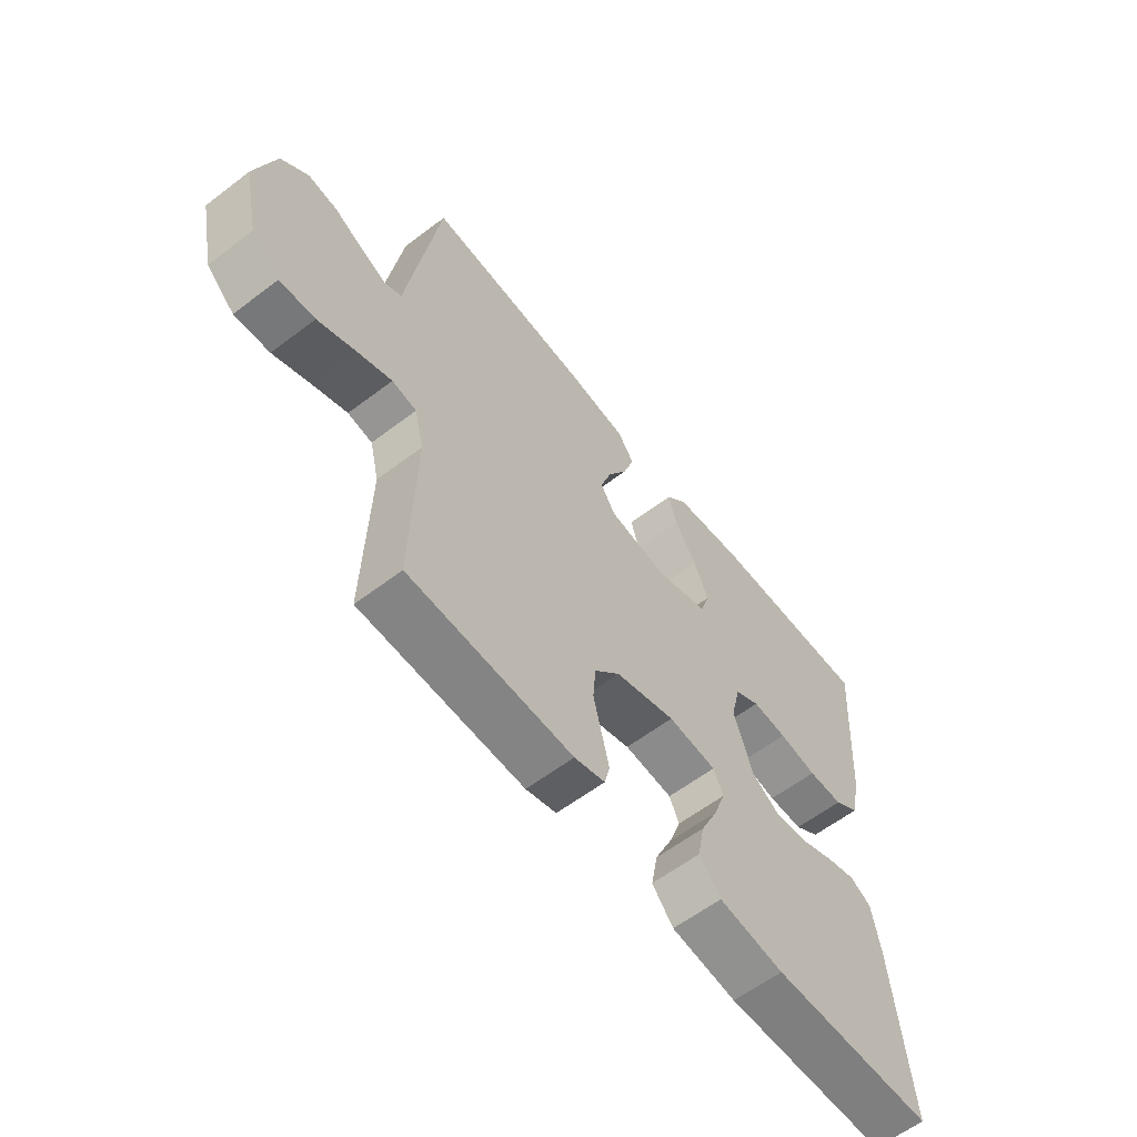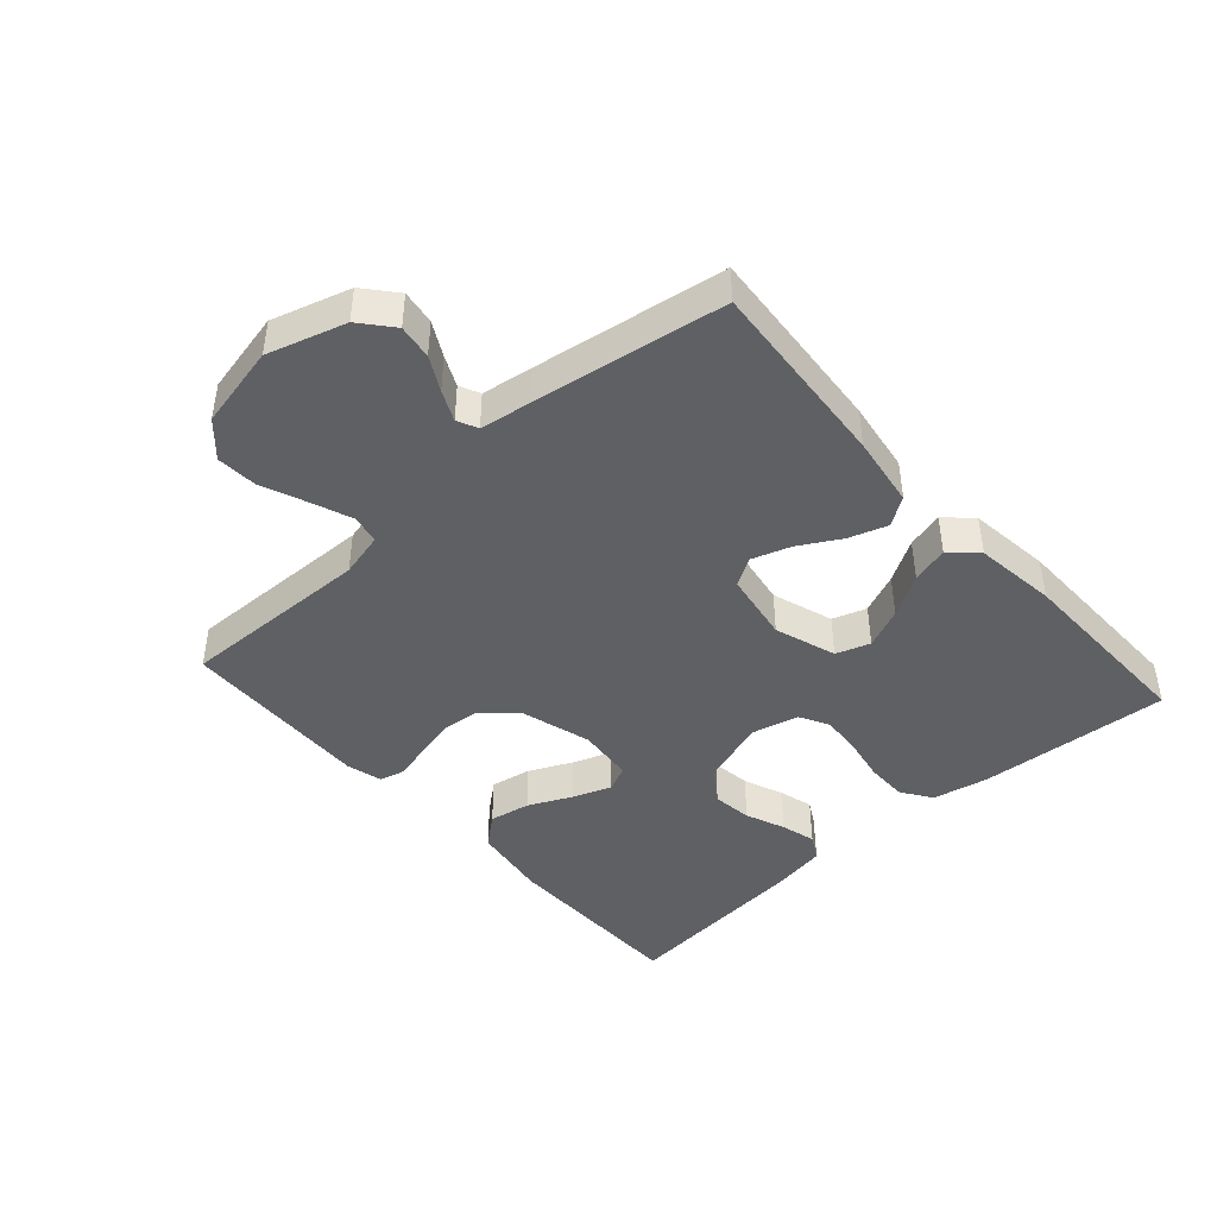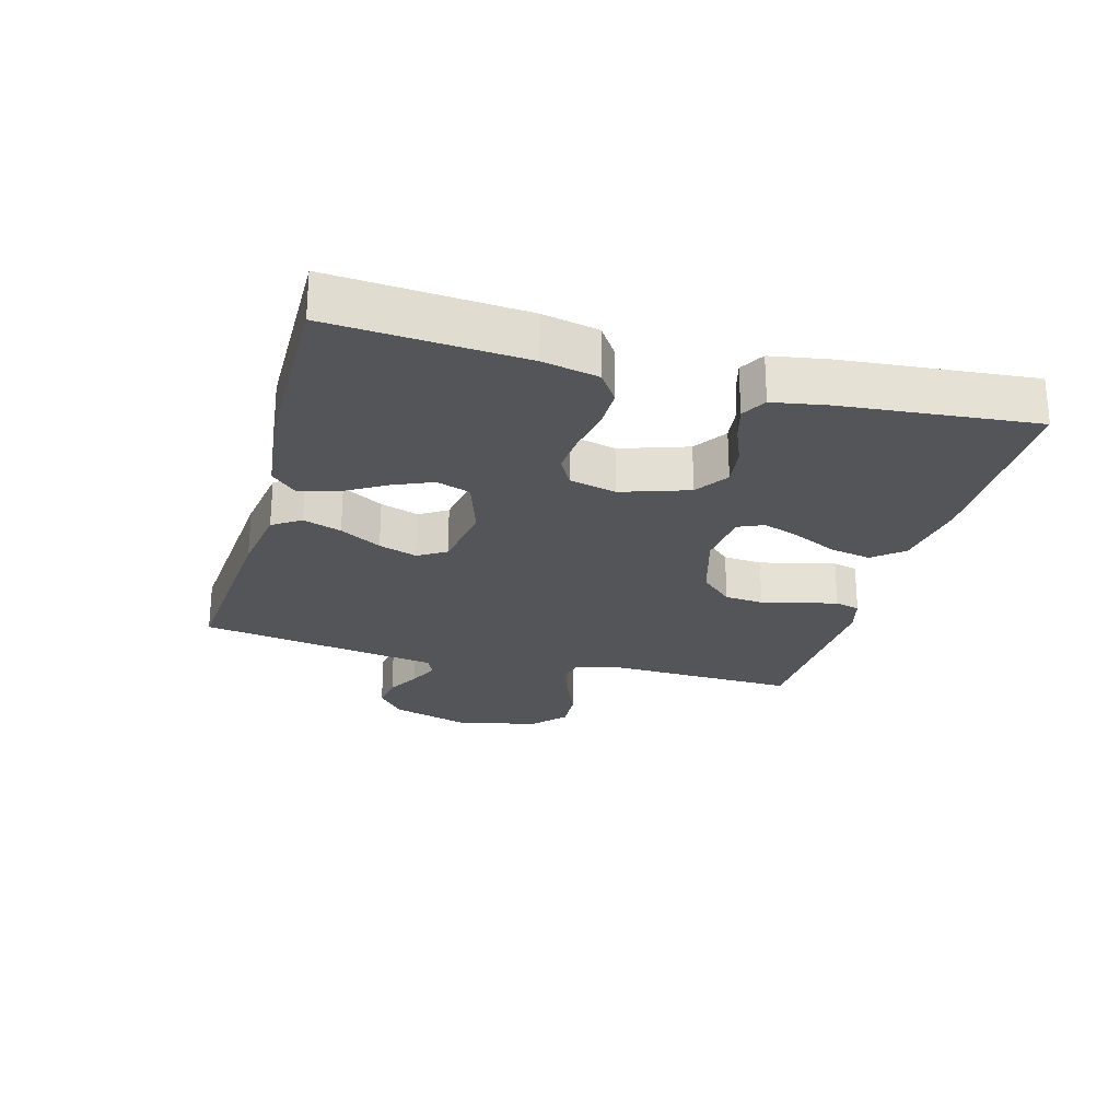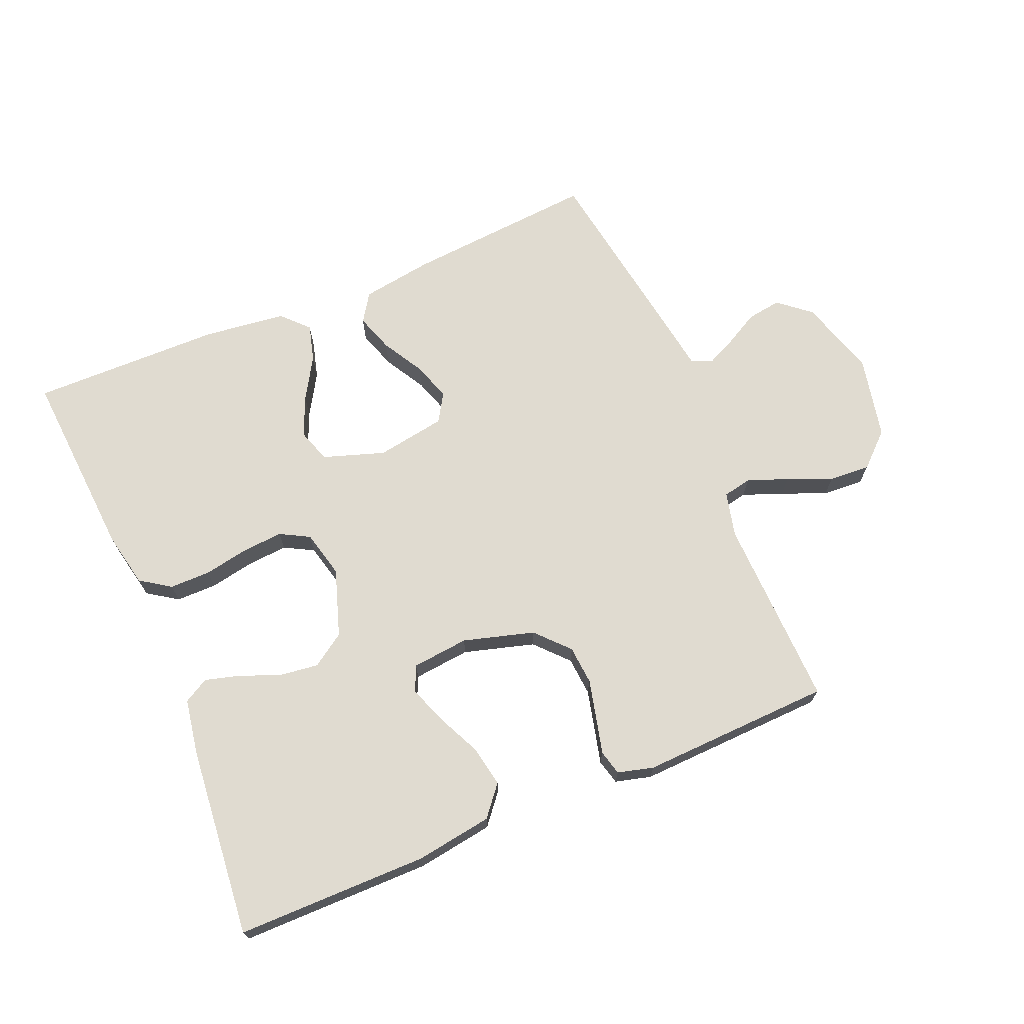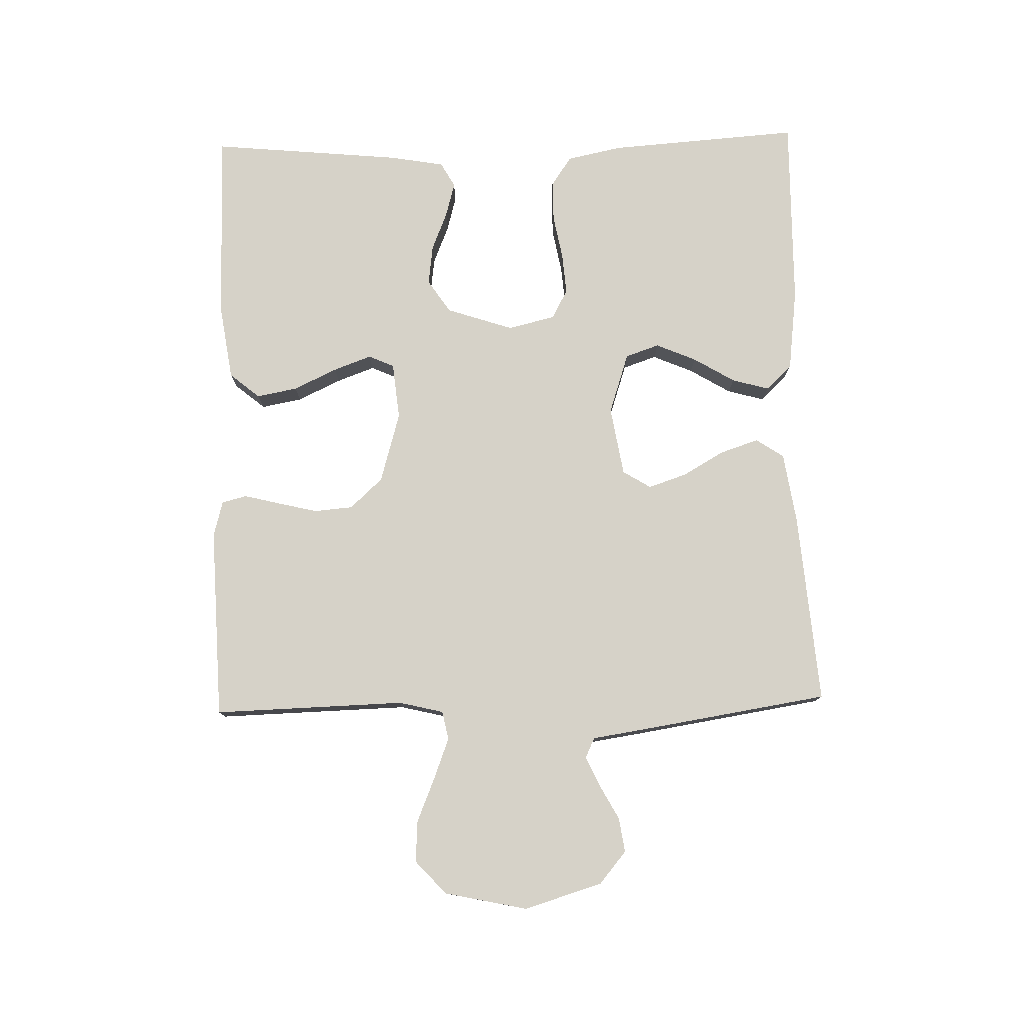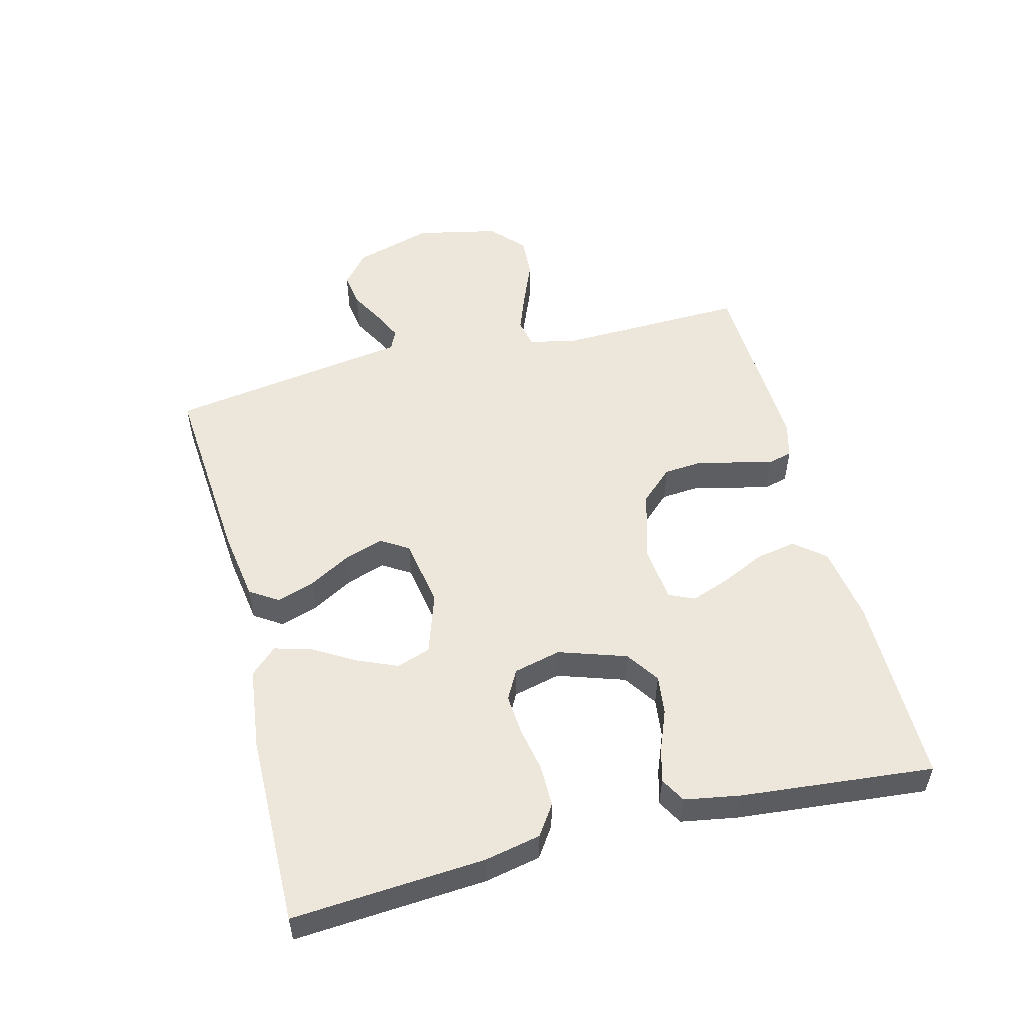
<metadata>
{"format":"obj","ext":"obj","renderer":"f3d","projection":"perspective","resolution":1024,"background":"white","views":[{"elev":-59.9,"azim":-52.0,"up":"+Z"},{"elev":-43.9,"azim":-48.2,"up":"+Y"},{"elev":-24.7,"azim":74.5,"up":"+Y"},{"elev":69.8,"azim":157.1,"up":"+Y"},{"elev":78.1,"azim":-91.5,"up":"+Y"},{"elev":52.5,"azim":75.6,"up":"+Y"}]}
</metadata>
<code>
v 0.5 0.07 -0.5
v 0.2 0.07 -0.501
v 0.08 0.07 -0.483
v 0.041 0.07 -0.436
v 0.053 0.07 -0.372
v 0.085 0.07 -0.304
v 0.107 0.07 -0.244
v 0.089 0.07 -0.204
v 0 0.07 -0.195
v -0.111 0.07 -0.227
v -0.158 0.07 -0.278
v -0.163 0.07 -0.339
v -0.148 0.07 -0.401
v -0.134 0.07 -0.457
v -0.144 0.07 -0.496
v -0.2 0.07 -0.511
v -0.5 0.07 -0.5
v -0.492 0.07 -0.2
v -0.509 0.07 -0.13
v -0.554 0.07 -0.121
v -0.617 0.07 -0.145
v -0.687 0.07 -0.174
v -0.752 0.07 -0.178
v -0.804 0.07 -0.13
v -0.832 0.07 0
v -0.795 0.07 0.122
v -0.745 0.07 0.164
v -0.691 0.07 0.156
v -0.638 0.07 0.127
v -0.591 0.07 0.105
v -0.559 0.07 0.12
v -0.547 0.07 0.2
v -0.5 0.07 0.5
v -0.2 0.07 0.476
v -0.088 0.07 0.459
v -0.059 0.07 0.415
v -0.079 0.07 0.355
v -0.116 0.07 0.29
v -0.136 0.07 0.23
v -0.109 0.07 0.186
v 0 0.07 0.168
v 0.096 0.07 0.2
v 0.114 0.07 0.253
v 0.087 0.07 0.316
v 0.048 0.07 0.381
v 0.032 0.07 0.439
v 0.071 0.07 0.48
v 0.2 0.07 0.496
v 0.5 0.07 0.5
v 0.479 0.07 0.2
v 0.461 0.07 0.113
v 0.414 0.07 0.081
v 0.35 0.07 0.081
v 0.28 0.07 0.094
v 0.216 0.07 0.099
v 0.17 0.07 0.074
v 0.152 0.07 0
v 0.187 0.07 -0.105
v 0.239 0.07 -0.14
v 0.301 0.07 -0.132
v 0.363 0.07 -0.107
v 0.417 0.07 -0.092
v 0.456 0.07 -0.114
v 0.471 0.07 -0.2
v 0.5 0 -0.5
v 0.2 0 -0.501
v 0.08 0 -0.483
v 0.041 0 -0.436
v 0.053 0 -0.372
v 0.085 0 -0.304
v 0.107 0 -0.244
v 0.089 0 -0.204
v 0 0 -0.195
v -0.111 0 -0.227
v -0.158 0 -0.278
v -0.163 0 -0.339
v -0.148 0 -0.401
v -0.134 0 -0.457
v -0.144 0 -0.496
v -0.2 0 -0.511
v -0.5 0 -0.5
v -0.492 0 -0.2
v -0.509 0 -0.13
v -0.554 0 -0.121
v -0.617 0 -0.145
v -0.687 0 -0.174
v -0.752 0 -0.178
v -0.804 0 -0.13
v -0.832 0 0
v -0.795 0 0.122
v -0.745 0 0.164
v -0.691 0 0.156
v -0.638 0 0.127
v -0.591 0 0.105
v -0.559 0 0.12
v -0.547 0 0.2
v -0.5 0 0.5
v -0.2 0 0.476
v -0.088 0 0.459
v -0.059 0 0.415
v -0.079 0 0.355
v -0.116 0 0.29
v -0.136 0 0.23
v -0.109 0 0.186
v 0 0 0.168
v 0.096 0 0.2
v 0.114 0 0.253
v 0.087 0 0.316
v 0.048 0 0.381
v 0.032 0 0.439
v 0.071 0 0.48
v 0.2 0 0.496
v 0.5 0 0.5
v 0.479 0 0.2
v 0.461 0 0.113
v 0.414 0 0.081
v 0.35 0 0.081
v 0.28 0 0.094
v 0.216 0 0.099
v 0.17 0 0.074
v 0.152 0 0
v 0.187 0 -0.105
v 0.239 0 -0.14
v 0.301 0 -0.132
v 0.363 0 -0.107
v 0.417 0 -0.092
v 0.456 0 -0.114
v 0.471 0 -0.2
f 60 61 62 63
f 59 60 63 64
f 51 52 53 54
f 51 54 55
f 50 51 55
f 49 50 55
f 48 49 55 56
f 44 45 46 47
f 43 44 47 48
f 42 43 48 56
f 35 36 37 38
f 35 38 39
f 34 35 39
f 31 32 33 34
f 31 34 39
f 30 31 39 40
f 26 27 28 29
f 26 29 30
f 25 26 30
f 21 22 23 24
f 20 21 24 25
f 19 20 25 30
f 15 16 17 18
f 13 14 15 18
f 12 13 18 19
f 11 12 19 30
f 3 4 5 6
f 3 6 7
f 2 3 7
f 59 64 1 2
f 58 59 2 7
f 57 58 7 8
f 41 42 56 57
f 41 57 8 9
f 40 41 9 10
f 10 11 30 40
f 127 126 125 124
f 128 127 124 123
f 118 117 116 115
f 119 118 115
f 119 115 114
f 119 114 113
f 120 119 113 112
f 111 110 109 108
f 112 111 108 107
f 120 112 107 106
f 102 101 100 99
f 103 102 99
f 103 99 98
f 98 97 96 95
f 103 98 95
f 104 103 95 94
f 93 92 91 90
f 94 93 90
f 94 90 89
f 88 87 86 85
f 89 88 85 84
f 94 89 84 83
f 82 81 80 79
f 82 79 78 77
f 83 82 77 76
f 94 83 76 75
f 70 69 68 67
f 71 70 67
f 71 67 66
f 66 65 128 123
f 71 66 123 122
f 72 71 122 121
f 121 120 106 105
f 73 72 121 105
f 74 73 105 104
f 104 94 75 74
f 1 65 66 2
f 2 66 67 3
f 3 67 68 4
f 4 68 69 5
f 5 69 70 6
f 6 70 71 7
f 7 71 72 8
f 8 72 73 9
f 9 73 74 10
f 10 74 75 11
f 11 75 76 12
f 12 76 77 13
f 13 77 78 14
f 14 78 79 15
f 15 79 80 16
f 16 80 81 17
f 17 81 82 18
f 18 82 83 19
f 19 83 84 20
f 20 84 85 21
f 21 85 86 22
f 22 86 87 23
f 23 87 88 24
f 24 88 89 25
f 25 89 90 26
f 26 90 91 27
f 27 91 92 28
f 28 92 93 29
f 29 93 94 30
f 30 94 95 31
f 31 95 96 32
f 32 96 97 33
f 33 97 98 34
f 34 98 99 35
f 35 99 100 36
f 36 100 101 37
f 37 101 102 38
f 38 102 103 39
f 39 103 104 40
f 40 104 105 41
f 41 105 106 42
f 42 106 107 43
f 43 107 108 44
f 44 108 109 45
f 45 109 110 46
f 46 110 111 47
f 47 111 112 48
f 48 112 113 49
f 49 113 114 50
f 50 114 115 51
f 51 115 116 52
f 52 116 117 53
f 53 117 118 54
f 54 118 119 55
f 55 119 120 56
f 56 120 121 57
f 57 121 122 58
f 58 122 123 59
f 59 123 124 60
f 60 124 125 61
f 61 125 126 62
f 62 126 127 63
f 63 127 128 64
f 64 128 65 1

</code>
